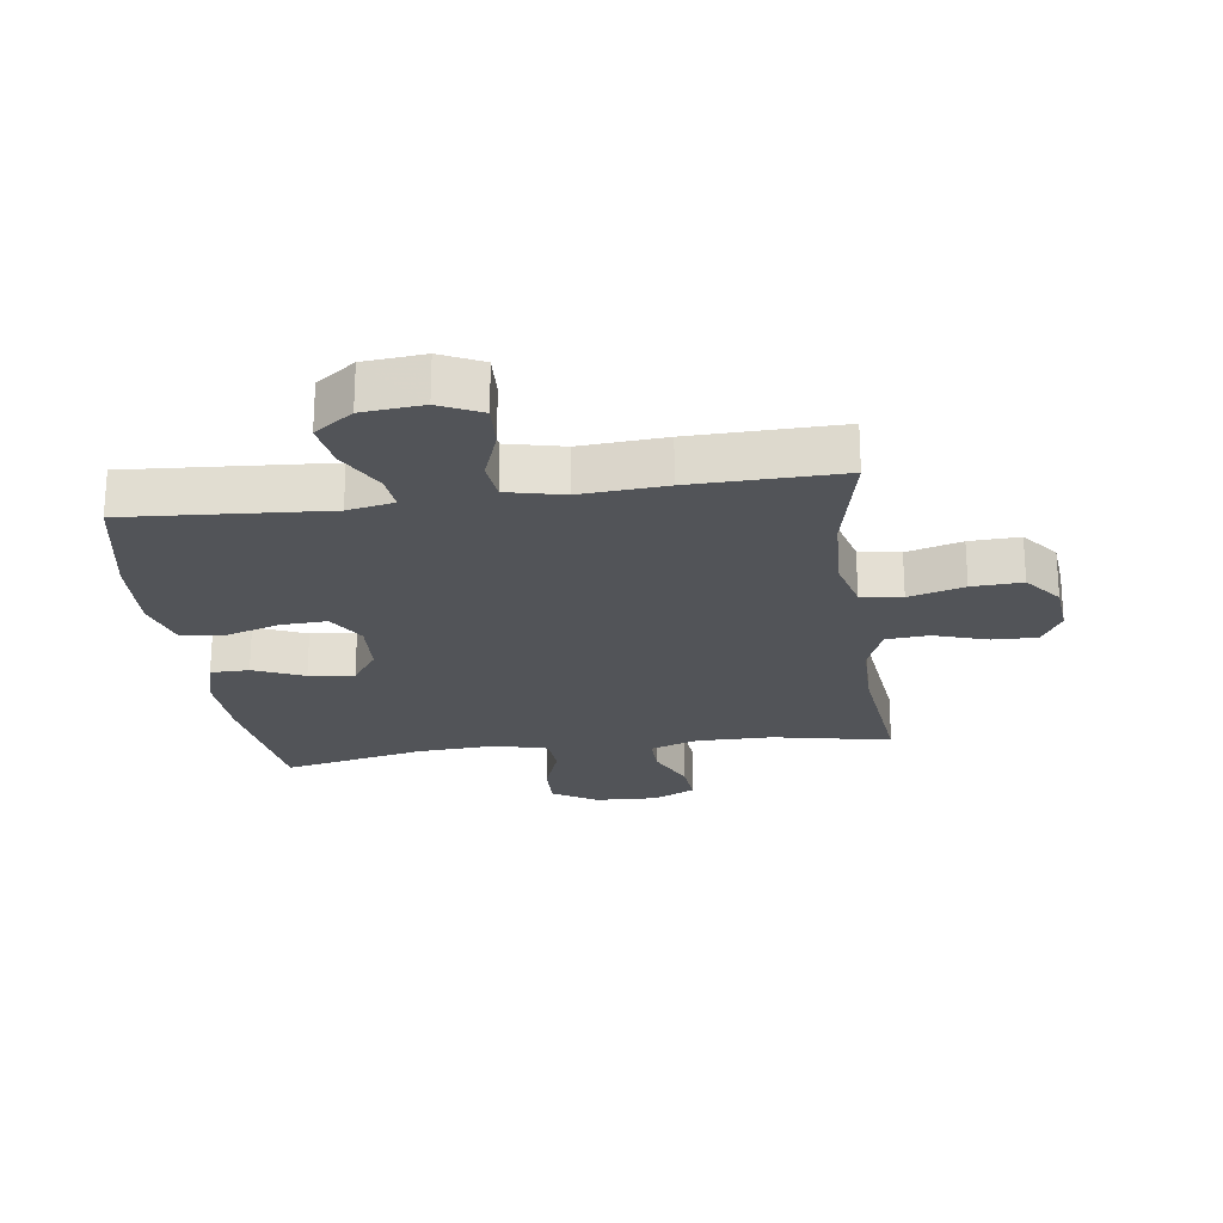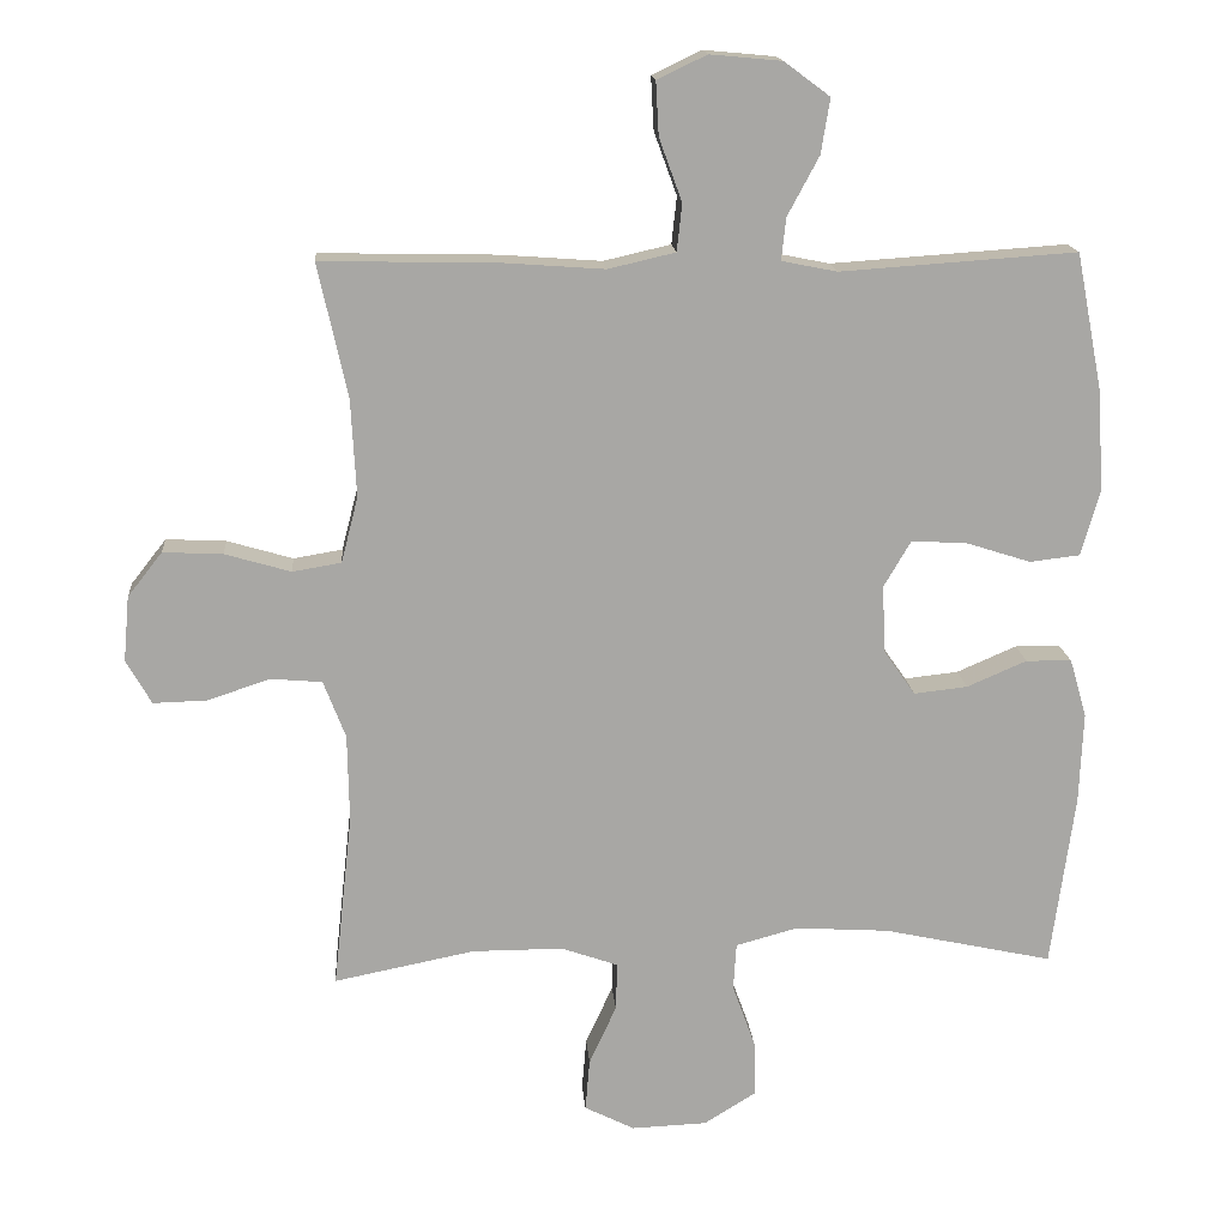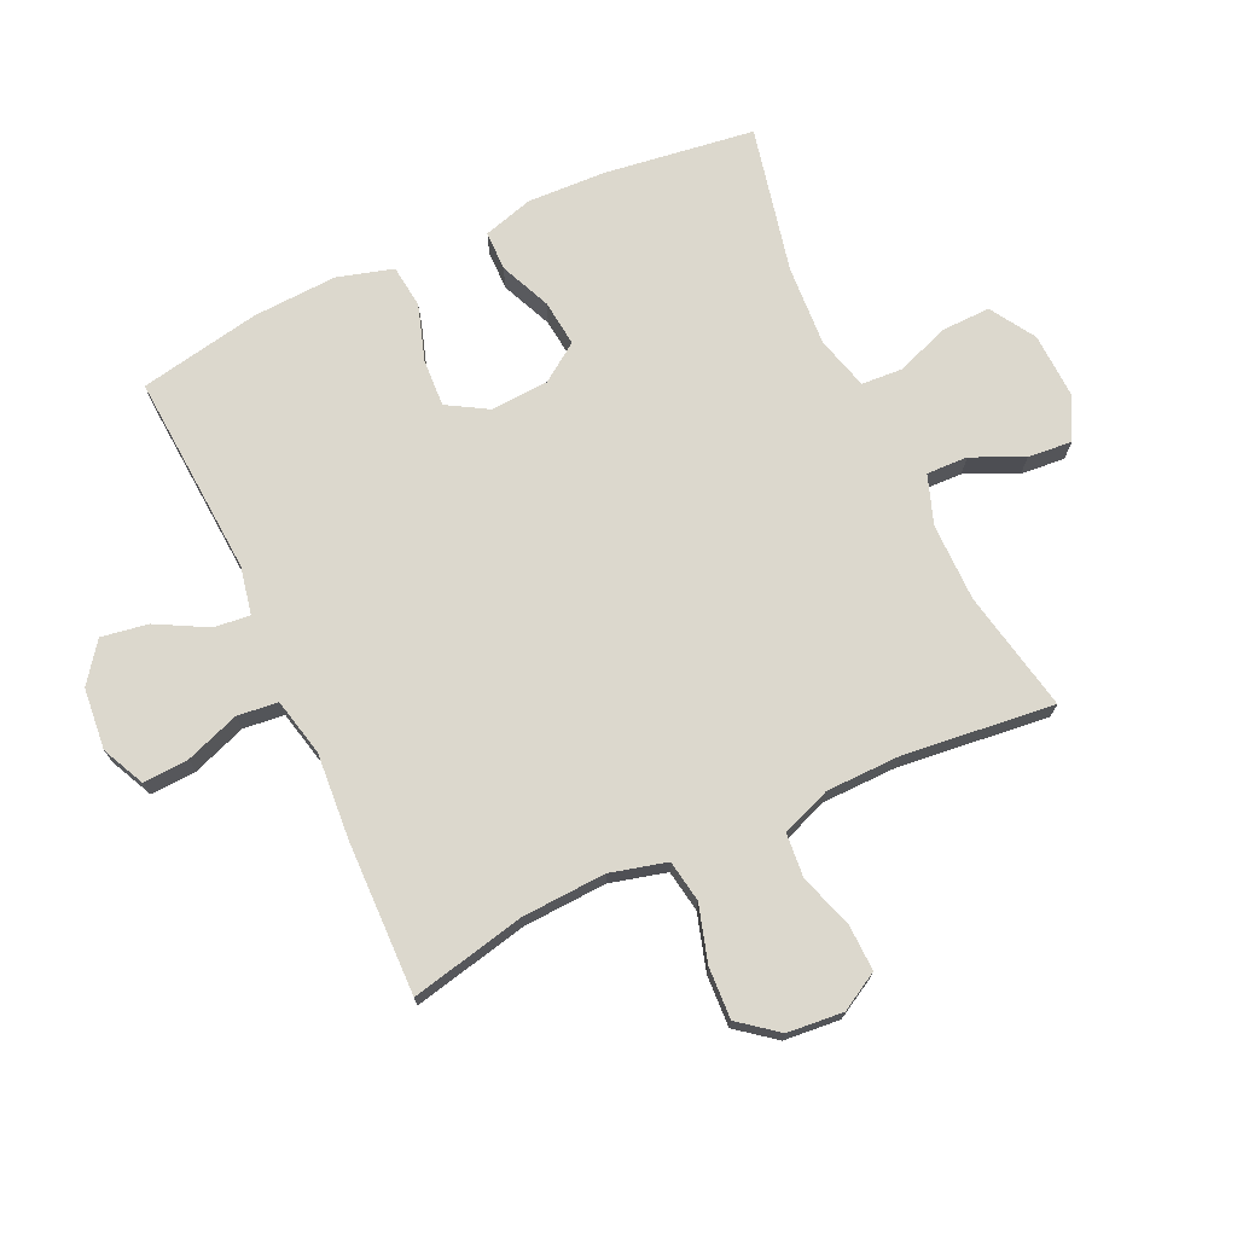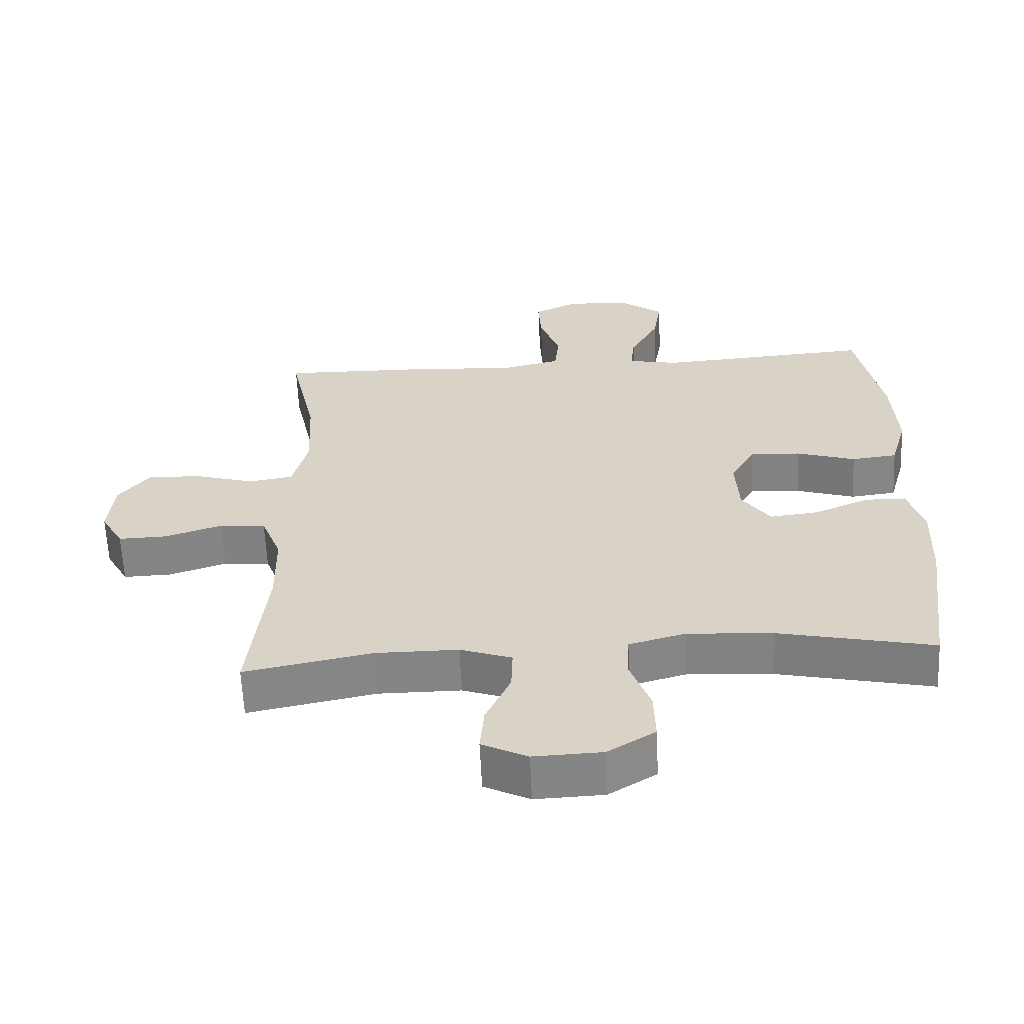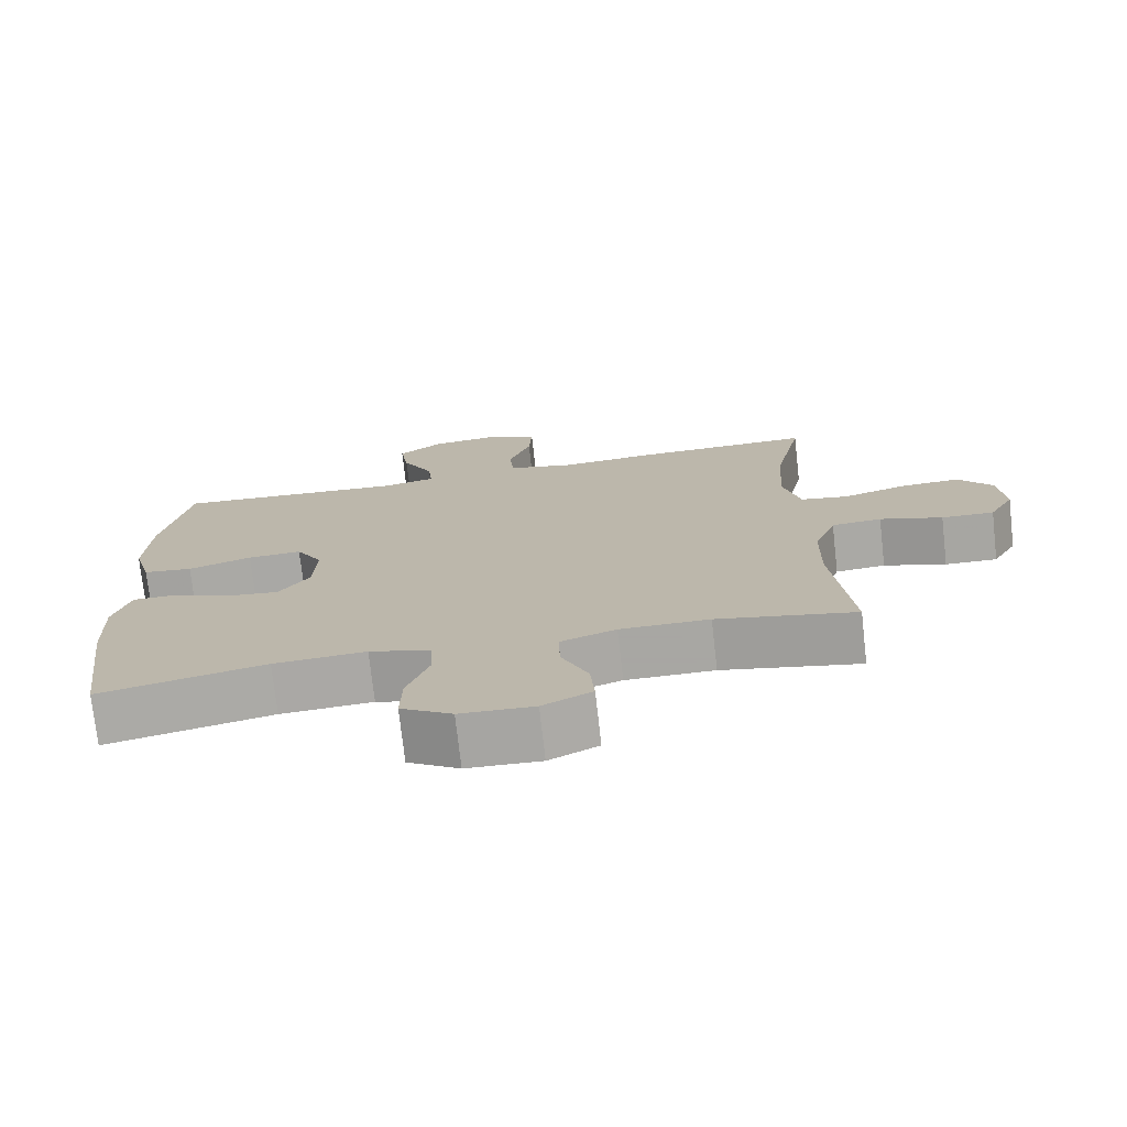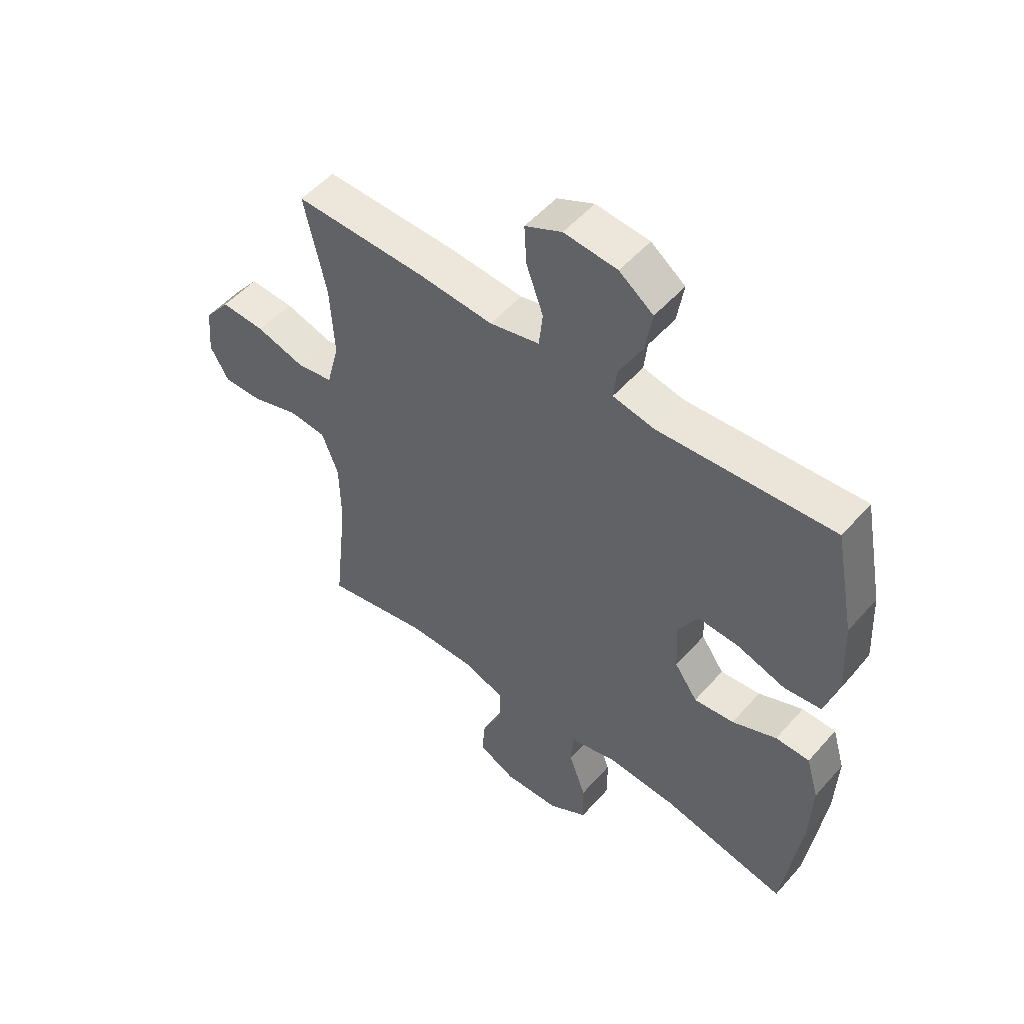
<metadata>
{"format":"obj","ext":"obj","renderer":"f3d","projection":"perspective","resolution":1024,"background":"white","views":[{"elev":-22.9,"azim":7.8,"up":"+Y"},{"elev":15.8,"azim":175.5,"up":"+Z"},{"elev":72.6,"azim":65.2,"up":"+Y"},{"elev":-61.3,"azim":-177.4,"up":"+Z"},{"elev":-74.4,"azim":6.4,"up":"+Z"},{"elev":52.2,"azim":-140.0,"up":"+Z"}]}
</metadata>
<code>
v -0.5 0.07 -0.5
v -0.532 0.07 -0.264
v -0.537 0.07 -0.14
v -0.514 0.07 -0.061
v -0.452 0.07 -0.06
v -0.371 0.07 -0.095
v -0.298 0.07 -0.103
v -0.256 0.07 -0.043
v -0.251 0.07 0.049
v -0.288 0.07 0.112
v -0.363 0.07 0.108
v -0.451 0.07 0.08
v -0.519 0.07 0.088
v -0.544 0.07 0.176
v -0.537 0.07 0.309
v -0.5 0.07 0.5
v -0.18 0.07 0.478
v -0.105 0.07 0.493
v -0.111 0.07 0.55
v -0.154 0.07 0.63
v -0.166 0.07 0.704
v -0.104 0.07 0.75
v -0.007 0.07 0.759
v 0.06 0.07 0.727
v 0.056 0.07 0.655
v 0.025 0.07 0.57
v 0.032 0.07 0.506
v 0.123 0.07 0.485
v 0.26 0.07 0.495
v 0.5 0.07 0.5
v 0.46 0.07 0.319
v 0.453 0.07 0.187
v 0.476 0.07 0.098
v 0.542 0.07 0.087
v 0.631 0.07 0.113
v 0.712 0.07 0.117
v 0.759 0.07 0.057
v 0.767 0.07 -0.031
v 0.733 0.07 -0.091
v 0.661 0.07 -0.089
v 0.575 0.07 -0.061
v 0.506 0.07 -0.067
v 0.476 0.07 -0.145
v 0.474 0.07 -0.264
v 0.5 0.07 -0.5
v 0.309 0.07 -0.462
v 0.186 0.07 -0.462
v 0.109 0.07 -0.489
v 0.111 0.07 -0.554
v 0.148 0.07 -0.635
v 0.154 0.07 -0.705
v 0.086 0.07 -0.739
v -0.016 0.07 -0.735
v -0.087 0.07 -0.691
v -0.085 0.07 -0.615
v -0.054 0.07 -0.529
v -0.058 0.07 -0.465
v -0.142 0.07 -0.442
v -0.27 0.07 -0.45
v -0.5 0 -0.5
v -0.532 0 -0.264
v -0.537 0 -0.14
v -0.514 0 -0.061
v -0.452 0 -0.06
v -0.371 0 -0.095
v -0.298 0 -0.103
v -0.256 0 -0.043
v -0.251 0 0.049
v -0.288 0 0.112
v -0.363 0 0.108
v -0.451 0 0.08
v -0.519 0 0.088
v -0.544 0 0.176
v -0.537 0 0.309
v -0.5 0 0.5
v -0.18 0 0.478
v -0.105 0 0.493
v -0.111 0 0.55
v -0.154 0 0.63
v -0.166 0 0.704
v -0.104 0 0.75
v -0.007 0 0.759
v 0.06 0 0.727
v 0.056 0 0.655
v 0.025 0 0.57
v 0.032 0 0.506
v 0.123 0 0.485
v 0.26 0 0.495
v 0.5 0 0.5
v 0.46 0 0.319
v 0.453 0 0.187
v 0.476 0 0.098
v 0.542 0 0.087
v 0.631 0 0.113
v 0.712 0 0.117
v 0.759 0 0.057
v 0.767 0 -0.031
v 0.733 0 -0.091
v 0.661 0 -0.089
v 0.575 0 -0.061
v 0.506 0 -0.067
v 0.476 0 -0.145
v 0.474 0 -0.264
v 0.5 0 -0.5
v 0.309 0 -0.462
v 0.186 0 -0.462
v 0.109 0 -0.489
v 0.111 0 -0.554
v 0.148 0 -0.635
v 0.154 0 -0.705
v 0.086 0 -0.739
v -0.016 0 -0.735
v -0.087 0 -0.691
v -0.085 0 -0.615
v -0.054 0 -0.529
v -0.058 0 -0.465
v -0.142 0 -0.442
v -0.27 0 -0.45
f 54 55 56
f 53 54 56
f 52 53 56
f 51 52 56
f 50 51 56
f 49 50 56
f 48 49 56 57
f 47 48 57 58
f 44 45 46
f 46 47 58
f 44 46 58
f 43 44 58
f 39 40 41
f 38 39 41
f 37 38 41
f 36 37 41
f 35 36 41
f 34 35 41
f 33 34 41 42
f 43 58 59
f 42 43 59
f 33 42 59
f 32 33 59
f 28 29 30 31
f 24 25 26
f 23 24 26
f 22 23 26
f 21 22 26
f 20 21 26
f 19 20 26
f 18 19 26 27
f 31 32 59
f 28 31 59
f 27 28 59
f 18 27 59
f 17 18 59
f 15 16 17
f 14 15 17
f 13 14 17
f 12 13 17
f 11 12 17
f 4 5 6
f 3 4 6
f 2 3 6
f 1 2 6
f 59 1 6
f 59 6 7
f 10 11 17
f 9 10 17
f 8 9 17 59
f 7 8 59
f 115 114 113
f 115 113 112
f 115 112 111
f 115 111 110
f 115 110 109
f 115 109 108
f 116 115 108 107
f 117 116 107 106
f 105 104 103
f 117 106 105
f 117 105 103
f 117 103 102
f 100 99 98
f 100 98 97
f 100 97 96
f 100 96 95
f 100 95 94
f 100 94 93
f 101 100 93 92
f 118 117 102
f 118 102 101
f 118 101 92
f 118 92 91
f 90 89 88 87
f 85 84 83
f 85 83 82
f 85 82 81
f 85 81 80
f 85 80 79
f 85 79 78
f 86 85 78 77
f 118 91 90
f 118 90 87
f 118 87 86
f 118 86 77
f 118 77 76
f 76 75 74
f 76 74 73
f 76 73 72
f 76 72 71
f 76 71 70
f 65 64 63
f 65 63 62
f 65 62 61
f 65 61 60
f 65 60 118
f 66 65 118
f 76 70 69
f 76 69 68
f 118 76 68 67
f 118 67 66
f 1 60 61 2
f 2 61 62 3
f 3 62 63 4
f 4 63 64 5
f 5 64 65 6
f 6 65 66 7
f 7 66 67 8
f 8 67 68 9
f 9 68 69 10
f 10 69 70 11
f 11 70 71 12
f 12 71 72 13
f 13 72 73 14
f 14 73 74 15
f 15 74 75 16
f 16 75 76 17
f 17 76 77 18
f 18 77 78 19
f 19 78 79 20
f 20 79 80 21
f 21 80 81 22
f 22 81 82 23
f 23 82 83 24
f 24 83 84 25
f 25 84 85 26
f 26 85 86 27
f 27 86 87 28
f 28 87 88 29
f 29 88 89 30
f 30 89 90 31
f 31 90 91 32
f 32 91 92 33
f 33 92 93 34
f 34 93 94 35
f 35 94 95 36
f 36 95 96 37
f 37 96 97 38
f 38 97 98 39
f 39 98 99 40
f 40 99 100 41
f 41 100 101 42
f 42 101 102 43
f 43 102 103 44
f 44 103 104 45
f 45 104 105 46
f 46 105 106 47
f 47 106 107 48
f 48 107 108 49
f 49 108 109 50
f 50 109 110 51
f 51 110 111 52
f 52 111 112 53
f 53 112 113 54
f 54 113 114 55
f 55 114 115 56
f 56 115 116 57
f 57 116 117 58
f 58 117 118 59
f 59 118 60 1

</code>
